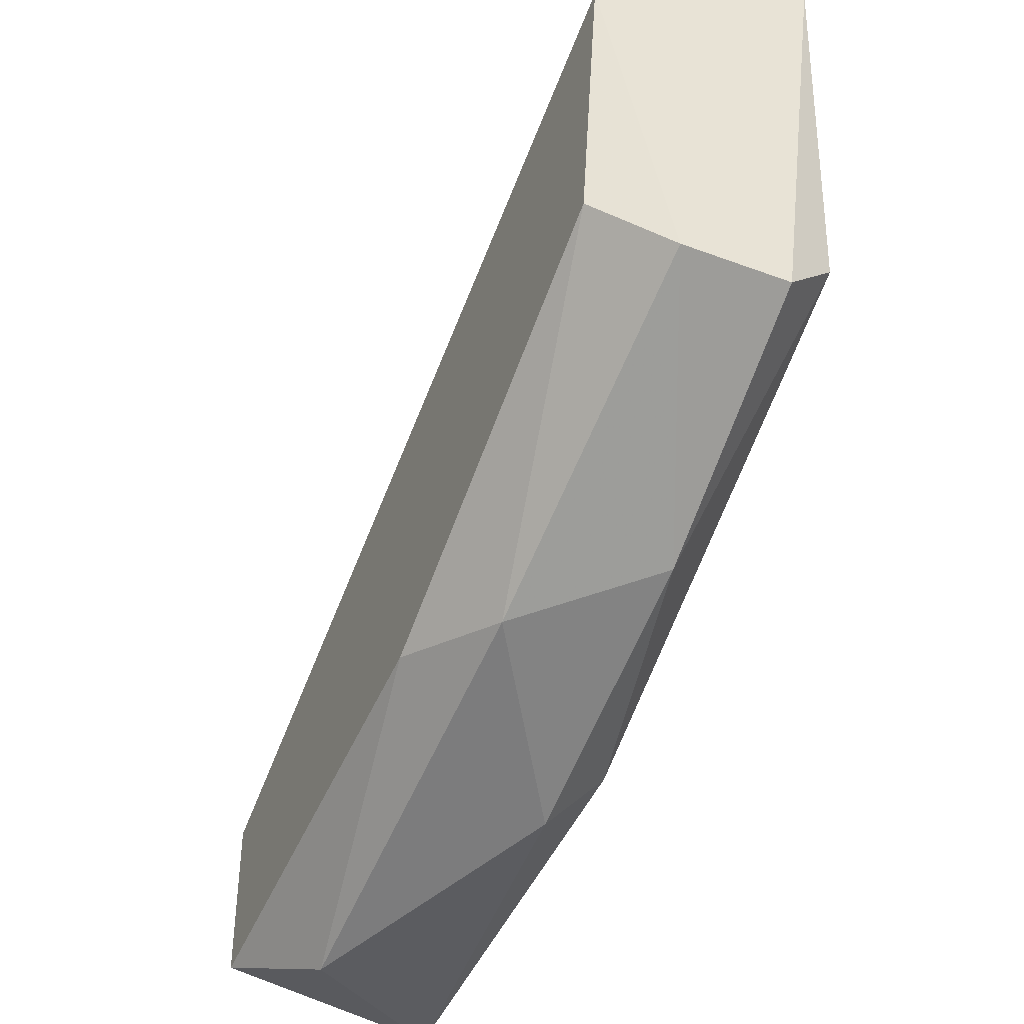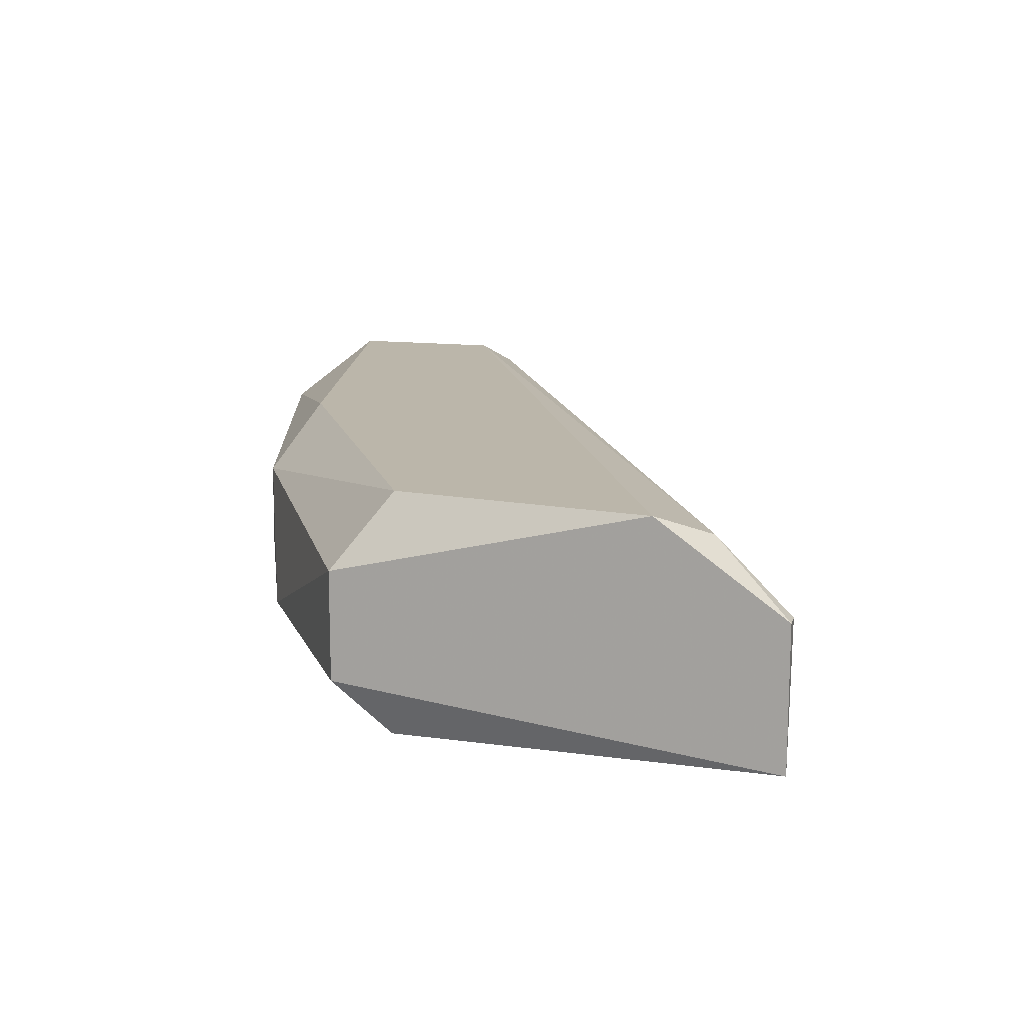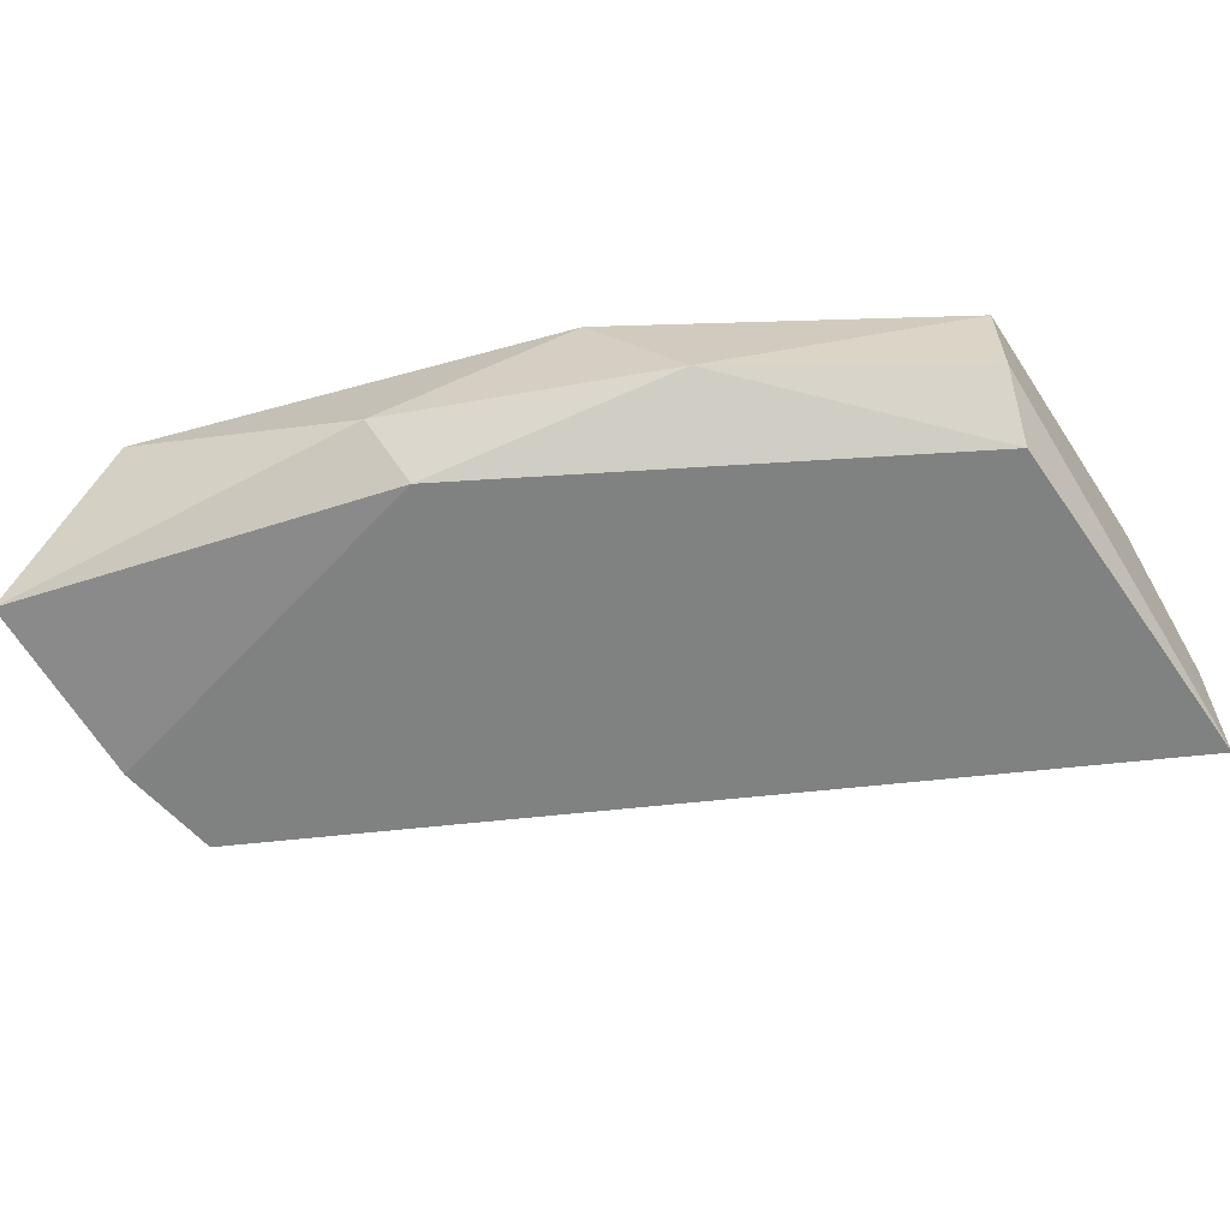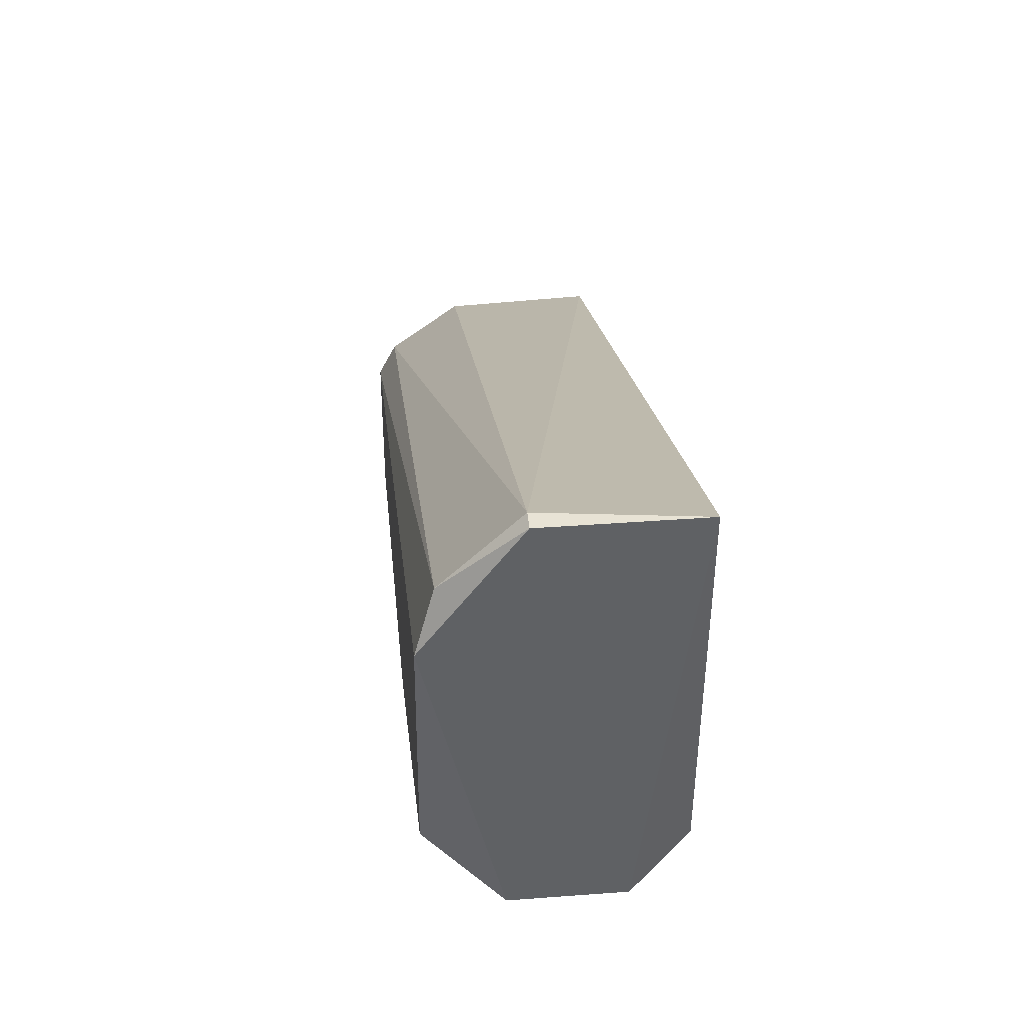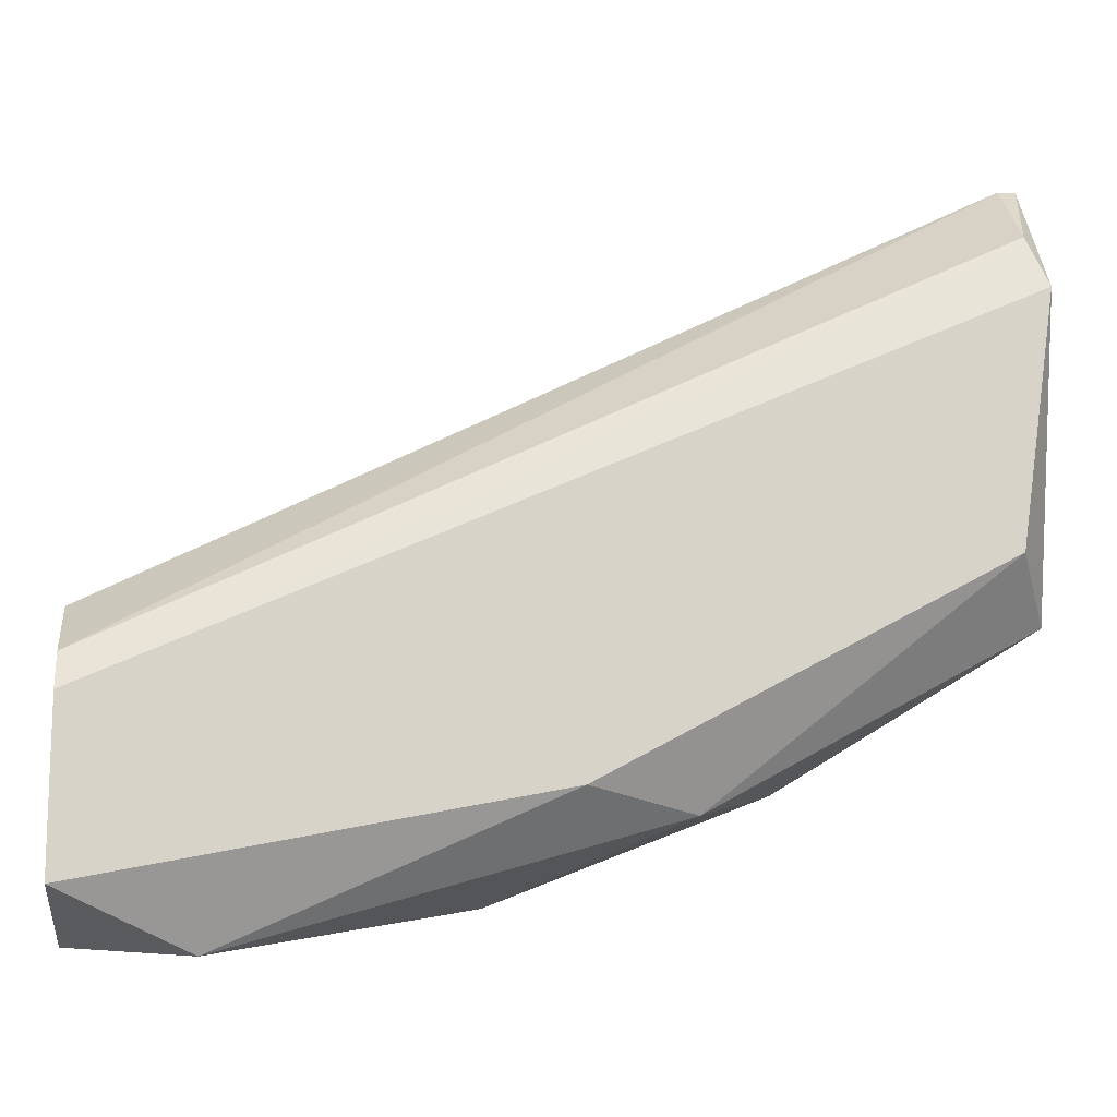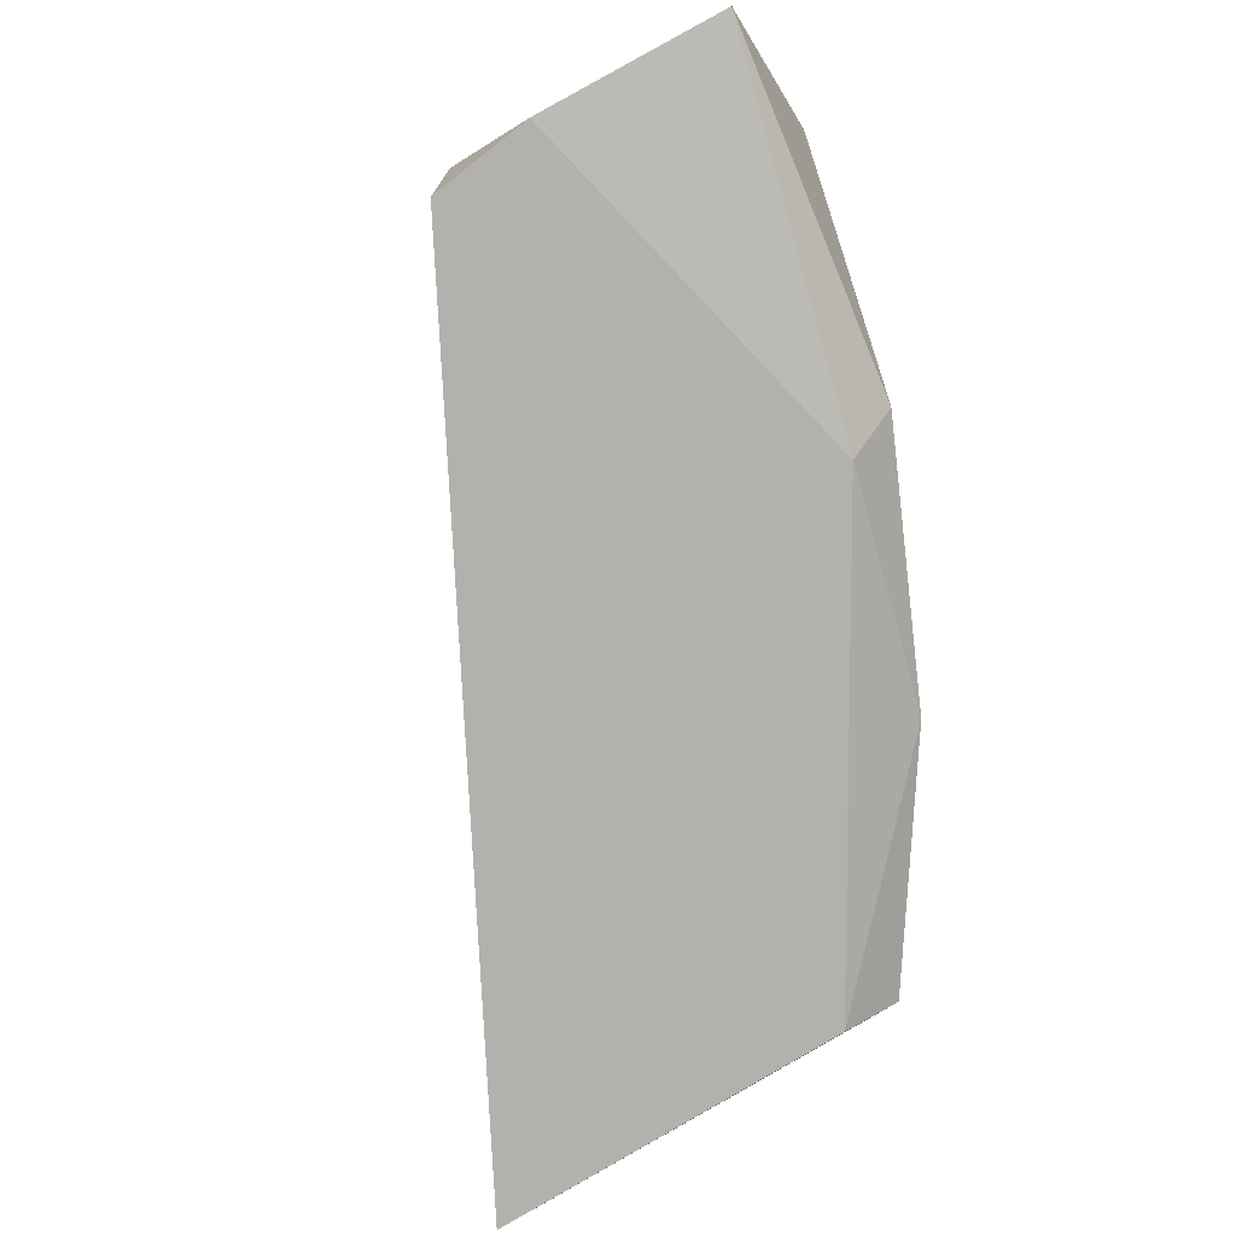
<metadata>
{"format":"obj","ext":"obj","renderer":"f3d","projection":"perspective","resolution":1024,"background":"white","views":[{"elev":-40.7,"azim":65.5,"up":"+Y"},{"elev":13.9,"azim":104.5,"up":"+Z"},{"elev":-60.3,"azim":32.0,"up":"+Z"},{"elev":41.1,"azim":84.8,"up":"+Y"},{"elev":-13.2,"azim":-7.6,"up":"+Y"},{"elev":-79.3,"azim":-61.5,"up":"+Z"}]}
</metadata>
<code>
v -0.009308 -0.09663 0.06448
v 0.001569 -0.08187 0.06642
v 0.001569 -0.08187 0.06331
v -0.01747 -0.09119 0.06642
v 0.000792 -0.09002 0.06836
v -0.01747 -0.09663 0.06836
v -0.01747 -0.09313 0.06331
v 0.001179 -0.09002 0.06331
v 0.001569 -0.08459 0.06836
v -0.01747 -0.0974 0.0637
v -0.005424 -0.09508 0.0672
v -0.01747 -0.09313 0.06836
v -0.01708 -0.0908 0.06331
v 0.001569 -0.09119 0.06448
v -0.01475 -0.0978 0.0672
v -0.00892 -0.09546 0.06331
v -0.007755 -0.09469 0.06836
v 0.001569 -0.09119 0.06681
v 0.001179 -0.08342 0.06797
v -0.003483 -0.0943 0.06448
v 0.001179 -0.08187 0.06642
v -0.01747 -0.09236 0.06797
f 9 5 18
f 16 8 20
f 5 11 18
f 14 9 18
f 9 2 19
f 12 9 19
f 11 1 20
f 8 14 20
f 1 16 20
f 13 4 21
f 14 18 20
f 2 3 21
f 3 13 21
f 19 2 21
f 19 21 22
f 4 12 22
f 12 19 22
f 15 11 17
f 18 11 20
f 6 15 17
f 4 6 12
f 5 6 17
f 11 5 17
f 21 4 22
f 6 4 7
f 7 3 8
f 3 2 9
f 6 7 10
f 6 9 12
f 3 7 13
f 6 5 9
f 8 3 14
f 3 9 14
f 10 1 15
f 6 10 15
f 1 11 15
f 7 8 16
f 1 10 16
f 7 4 13
f 10 7 16

</code>
